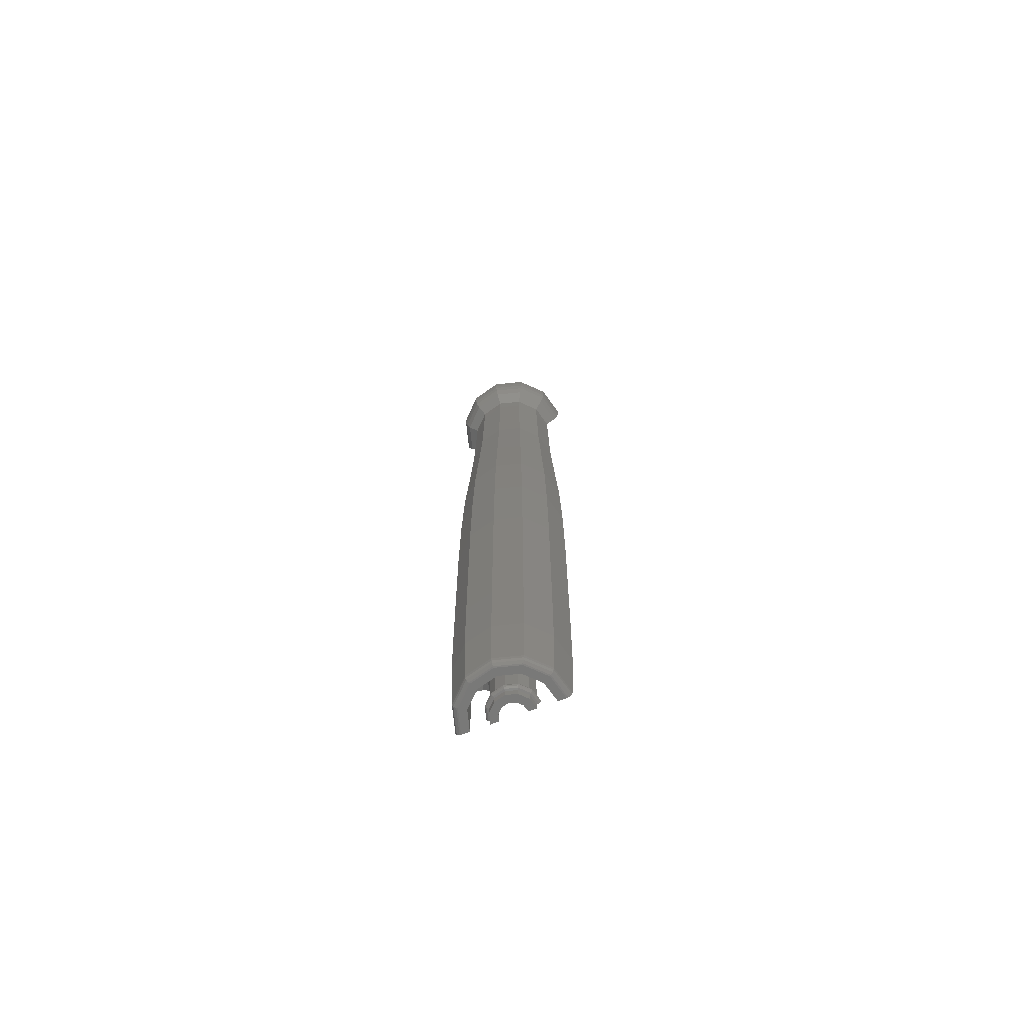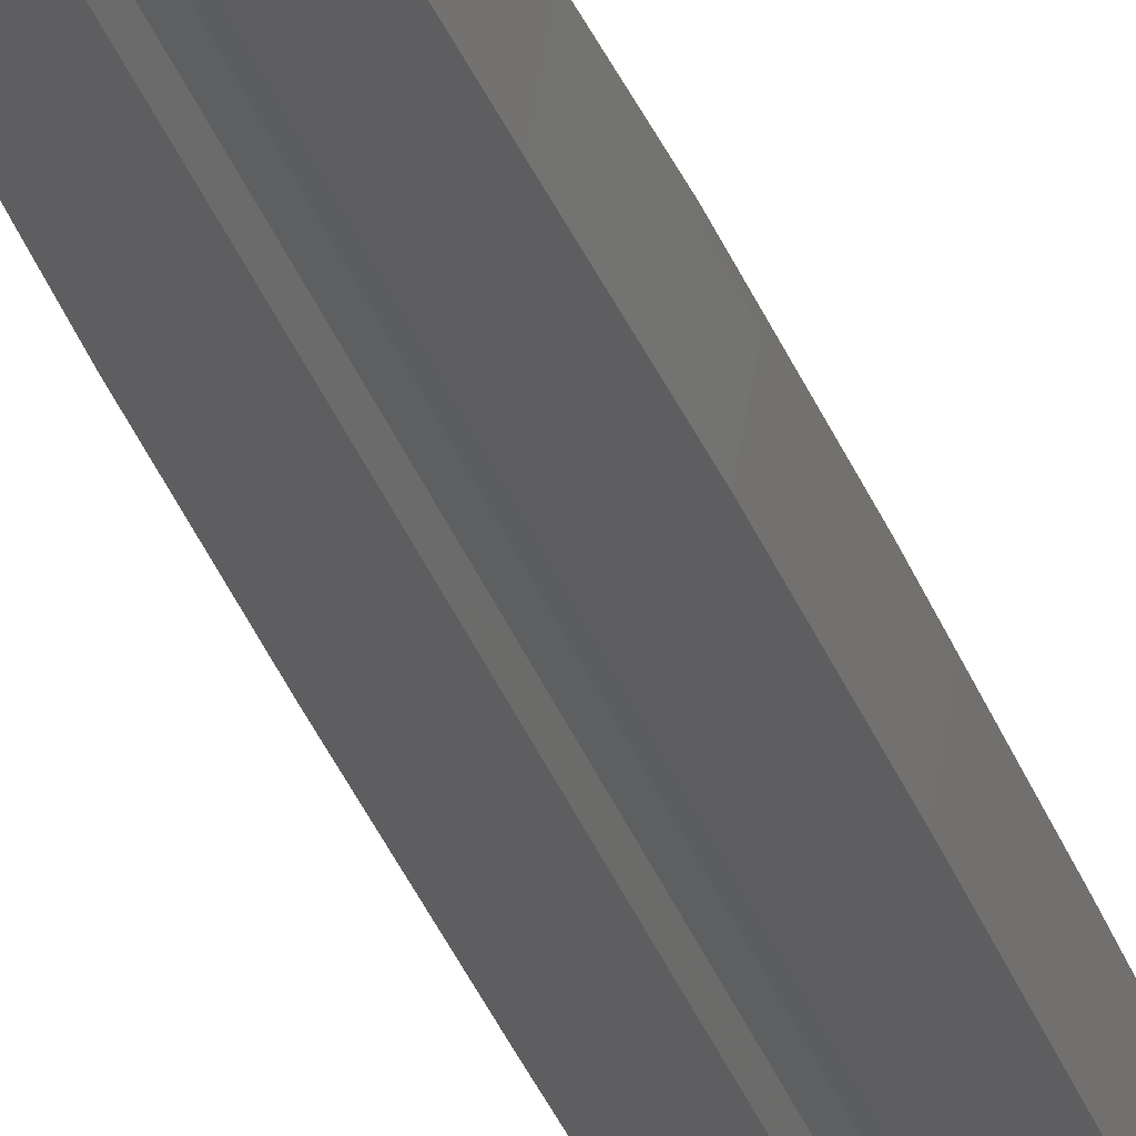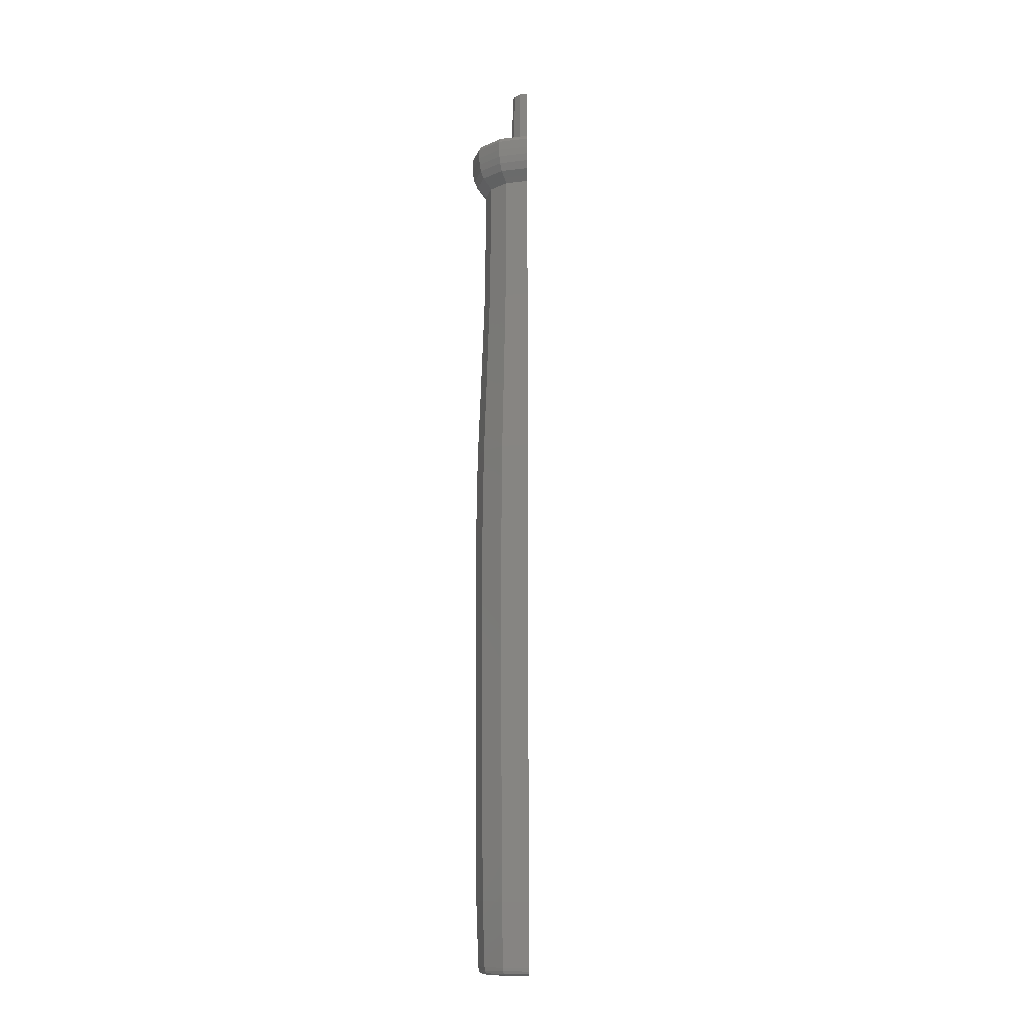
<metadata>
{"format":"stl","ext":"stl","renderer":"f3d","projection":"perspective","resolution":1024,"background":"white","views":[{"elev":-71.8,"azim":175.7,"up":"+Z"},{"elev":-36.2,"azim":19.1,"up":"+Y"},{"elev":-12.5,"azim":-114.5,"up":"+Z"}]}
</metadata>
<code>
# stl→obj: 359 verts, 714 faces
v 7.25 -3.381 115.2
v 7.165 -3.341 115.5
v 6.892 -3.214 115.8
v 3.78 -1.762 116
v 6.344 -2.958 116
v 2.035 -0.9488 116.3
v 2.941 -1.371 116.3
v 2.035 -0.9488 118
v 2.278 -1.062 117
v 0.9063 -0.4226 113
v 0.9063 -0.4226 125
v 1.917 -0.8938 125
v 4.078 -1.902 107
v 5.438 -2.536 109.6
v 6.989 -3.259 112.1
v 7.182 -3.349 113
v 1.495 -0.6973 0.01
v 4.078 -1.902 92
v 1.495 -0.6973 92
v 2.855 -1.331 1.51
v 2.794 -1.303 1.76
v 2.794 -1.303 1.26
v 2.402 -1.12 0.01
v 2.402 -1.12 1.01
v 2.628 -1.226 1.943
v 2.402 -1.12 2.01
v 2.628 -1.226 1.077
v 6.593 -3.075 45.62
v 5.892 -2.747 0.225
v 6.023 -2.809 0.576
v 6.435 -3.001 19.64
v 6.341 -2.957 9.377
v 6.571 -3.064 59.02
v 2.402 -1.12 8.029
v 6.403 -2.986 70.6
v 6.012 -2.804 81.16
v 4.142 -1.932 9.99
v 7.25 -3.381 114
v 2.64 -1.231 9.01
v 5.618 -2.62 92.72
v 4.532 -2.113 9.99
v 4.532 -2.113 -0.003333
v 5.438 -2.536 -0.008
v 5.6 -2.611 0.03
v 6.072 -2.832 1.02
v 3.303 -1.54 9.742
v 6.592 -3.074 111
v 5.438 -2.536 107.3
v 5.973 -2.785 110.3
v 7.97 0.6972 114
v 7.97 0.6972 115.2
v 7.895 0.6907 113
v 7.682 0.6721 112.1
v 7.245 0.6339 111
v 6.566 0.5744 110.3
v 5.977 0.5229 109.6
v 5.977 0.5229 107.3
v 6.175 0.5403 92.72
v 6.609 0.5782 81.16
v 7.038 0.6158 70.6
v 7.222 0.6319 59.02
v 7.247 0.6341 45.62
v 7.073 0.6188 19.64
v 6.969 0.6097 9.377
v 6.675 0.5839 1.02
v 6.621 0.5792 0.576
v 6.476 0.5666 0.225
v 6.155 0.5385 0.03
v 5.977 0.5229 -0.008
v 4.981 0.4358 -0.003333
v 4.981 0.4358 9.99
v 4.553 0.3983 9.99
v 4.096 2.868 9.99
v 4.529 0.2597 9.99
v 3.744 2.621 9.99
v 2.113 4.532 9.99
v 2.039 4.052 9.99
v 1.932 4.142 9.99
v -0.4358 4.981 9.99
v -0.3983 4.553 9.99
v -0.2597 4.529 9.99
v -2.868 4.096 9.99
v -2.621 3.744 9.99
v -4.532 2.113 9.99
v -4.052 2.039 9.99
v -4.142 1.932 9.99
v 3.631 0.3177 9.742
v 2.902 0.2539 9.01
v 2.407 -1.092 8.029
v 2.64 0.231 8.029
v 2.64 0.231 2.01
v 2.889 0.2528 1.943
v 3.071 0.2687 1.76
v 3.138 0.2745 1.51
v 3.071 0.2687 1.26
v 2.889 0.2528 1.077
v 2.64 0.231 1.01
v 2.64 0.231 0.01
v 1.644 0.1438 0.01
v 1.352 0.9464 0.01
v 0.6973 1.495 0.01
v -0.9464 1.352 0.01
v -1.495 0.6973 0.01
v -2.402 1.12 0.01
v -0.1438 1.644 0.01
v -1.52 2.171 0.01
v -0.231 2.64 0.01
v 1.12 2.402 0.01
v 2.171 1.52 0.01
v 1.644 0.1438 92
v 4.483 0.3922 92
v 3.686 2.581 92
v 1.902 4.078 92
v -2.581 3.686 92
v -0.3922 4.483 92
v 0.6973 1.495 92
v 1.352 0.9464 92
v -4.078 1.902 92
v -0.9464 1.352 92
v -0.1438 1.644 92
v -1.495 0.6973 92
v 4.483 0.3922 107
v 0.9962 0.08716 113
v 0.9962 0.08716 125
v 2.107 0.1843 125
v 1.733 1.213 125
v 0.8192 0.5736 125
v 0.8938 1.917 125
v -0.08716 0.9962 125
v 0.4226 0.9063 125
v -0.1843 2.107 125
v -1.917 0.8938 125
v -0.9063 0.4226 125
v -1.213 1.733 125
v -0.5736 0.8192 125
v 2.229 0.1557 116.3
v 2.236 0.1957 116.3
v 2.236 0.1957 118
v 2.503 0.219 117
v 3.233 0.2828 116.3
v 3.801 -1.639 116
v 6.973 0.6101 116
v 4.154 0.3635 116
v 5.734 4.015 116
v 3.32 2.473 116
v 3.416 2.392 116
v 2.958 6.344 116
v -0.3635 4.154 116
v 1.639 3.801 116
v -0.6101 6.973 116
v -6.344 2.958 116
v -3.78 1.762 116
v -4.015 5.734 116
v -2.473 3.32 116
v -2.392 3.416 116
v 1.762 3.78 116
v 7.576 0.6628 115.8
v 7.876 0.6891 115.5
v 6.553 4.589 115.2
v 6.476 4.535 115.5
v 6.553 4.589 114
v 6.492 4.546 113
v 6.316 4.423 112.1
v 5.958 4.172 111
v 5.399 3.78 110.3
v 4.915 3.441 109.6
v 4.915 3.441 107.3
v 5.078 3.556 92.72
v 5.434 3.805 81.16
v 5.787 4.052 70.6
v 5.939 4.158 59.02
v 5.959 4.173 45.62
v 5.816 4.072 19.64
v 5.731 4.013 9.377
v 5.488 3.843 1.02
v 5.444 3.812 0.576
v 5.325 3.729 0.225
v 5.062 3.544 0.03
v 4.915 3.441 -0.008
v 4.096 2.868 -0.003333
v 2.113 4.532 -0.003333
v -0.4358 4.981 -0.003333
v -2.868 4.096 -0.003333
v -4.532 2.113 -0.003333
v -2.035 0.9488 118
v -2.278 1.062 117
v -2.035 0.9488 116.3
v -2.941 1.371 116.3
v -7.25 3.381 115.2
v -6.892 3.214 115.8
v -5.973 2.785 110.3
v -5.438 2.536 109.6
v -7.165 3.341 115.5
v -7.25 3.381 114
v -7.182 3.349 113
v -6.989 3.259 112.1
v -6.592 3.074 111
v -5.438 2.536 107.3
v -0.9063 0.4226 113
v -6.012 2.804 81.16
v -6.403 2.986 70.6
v -5.618 2.62 92.72
v -4.078 1.902 107
v -2.794 1.303 1.76
v -2.855 1.331 1.51
v -2.402 1.12 2.01
v -5.438 2.536 -0.008
v -3.303 1.54 9.742
v -2.794 1.303 1.26
v -2.628 1.226 1.943
v -2.402 1.12 1.01
v -2.628 1.226 1.077
v -5.6 2.611 0.03
v -5.892 2.747 0.225
v -2.64 1.231 9.01
v -6.571 3.064 59.02
v -2.402 1.12 8.029
v -6.023 2.809 0.576
v -6.072 2.832 1.02
v -6.341 2.957 9.377
v -6.435 3.001 19.64
v -6.593 3.075 45.62
v -2.091 2.986 9.742
v -0.3177 3.631 9.742
v 1.54 3.303 9.742
v 2.986 2.091 9.742
v 2.386 1.671 9.01
v 2.171 1.52 8.029
v 2.171 1.52 2.01
v 2.376 1.663 1.943
v 2.525 1.768 1.76
v 2.58 1.807 1.51
v 2.525 1.768 1.26
v 2.376 1.663 1.077
v 2.171 1.52 1.01
v 1.12 2.402 1.01
v -0.231 2.64 1.01
v -1.52 2.171 1.01
v 3.686 2.581 107
v -2.581 3.686 107
v -0.3922 4.483 107
v 1.902 4.078 107
v 0.8192 0.5736 113
v 0.4226 0.9063 113
v -0.08716 0.9962 113
v -0.5736 0.8192 113
v -2.009 0.9798 116.3
v -1.288 1.839 116.3
v -0.1957 2.236 116.3
v -0.1557 2.229 116.3
v 0.9488 2.035 116.3
v 0.9798 2.009 116.3
v 1.839 1.288 116.3
v 1.839 1.288 118
v 2.059 1.441 117
v 2.658 1.861 116.3
v 1.371 2.941 116.3
v -0.2828 3.233 116.3
v -1.861 2.658 116.3
v -0.6628 7.576 115.8
v -4.362 6.23 115.8
v 3.214 6.892 115.8
v 6.23 4.362 115.8
v 3.341 7.165 115.5
v 3.381 7.25 115.2
v 3.381 7.25 114
v 3.349 7.182 113
v 3.259 6.989 112.1
v 3.074 6.592 111
v 2.785 5.973 110.3
v 2.536 5.438 109.6
v 2.536 5.438 107.3
v 2.62 5.618 92.72
v 2.804 6.012 81.16
v 2.986 6.403 70.6
v 3.064 6.571 59.02
v 3.075 6.593 45.62
v 3.001 6.435 19.64
v 2.957 6.341 9.377
v 2.832 6.072 1.02
v 2.809 6.023 0.576
v 2.747 5.892 0.225
v 2.611 5.6 0.03
v 2.536 5.438 -0.008
v -0.5229 5.977 -0.008
v -3.441 4.915 -0.008
v -1.663 2.376 1.077
v -1.768 2.525 1.26
v -1.807 2.58 1.51
v -1.768 2.525 1.76
v -1.663 2.376 1.943
v -1.52 2.171 2.01
v -1.52 2.171 8.029
v -1.538 2.149 8.029
v -1.671 2.386 9.01
v -3.544 5.062 0.03
v -3.729 5.325 0.225
v -3.812 5.444 0.576
v -3.843 5.488 1.02
v -4.013 5.731 9.377
v -4.072 5.816 19.64
v -4.173 5.959 45.62
v -4.158 5.939 59.02
v -4.052 5.787 70.6
v -3.805 5.434 81.16
v -3.556 5.078 92.72
v -3.441 4.915 107.3
v -3.441 4.915 109.6
v -3.78 5.399 110.3
v -4.172 5.958 111
v -4.423 6.316 112.1
v -4.546 6.492 113
v -4.589 6.553 114
v -4.589 6.553 115.2
v -4.535 6.476 115.5
v -1.441 2.059 117
v -1.288 1.839 118
v -0.2539 2.902 9.01
v 1.231 2.64 9.01
v 2.149 1.538 8.029
v 1.12 2.402 2.01
v 1.12 2.402 8.029
v 1.226 2.628 1.943
v 1.303 2.794 1.76
v 1.331 2.855 1.51
v 1.303 2.794 1.26
v 1.226 2.628 1.077
v -0.2528 2.889 1.077
v -0.1957 2.236 118
v 0.9488 2.035 118
v 1.062 2.278 117
v -0.219 2.503 117
v -0.6891 7.876 115.5
v -0.6972 7.97 115.2
v -0.6972 7.97 114
v -0.6907 7.895 113
v -0.6721 7.682 112.1
v -0.6339 7.245 111
v -0.5744 6.566 110.3
v -0.5229 5.977 109.6
v -0.5229 5.977 107.3
v -0.5403 6.175 92.72
v -0.5782 6.609 81.16
v -0.6158 7.038 70.6
v -0.6319 7.222 59.02
v -0.6341 7.247 45.62
v -0.6188 7.073 19.64
v -0.6097 6.969 9.377
v -0.5839 6.675 1.02
v -0.5792 6.621 0.576
v -0.5666 6.476 0.225
v -0.5385 6.155 0.03
v -0.2687 3.071 1.26
v -0.2745 3.138 1.51
v -0.2687 3.071 1.76
v -0.2528 2.889 1.943
v -0.231 2.64 2.01
v -0.231 2.64 8.029
v 1.092 2.407 8.029
f 1 2 3
f 4 1 5
f 5 1 3
f 6 1 4
f 6 4 7
f 8 6 9
f 9 6 7
f 10 1 6
f 11 6 12
f 10 6 11
f 13 1 10
f 14 1 13
f 15 16 1
f 17 18 19
f 20 21 22
f 23 24 17
f 25 26 24
f 21 25 27
f 22 21 27
f 28 29 30
f 31 28 32
f 28 33 29
f 24 26 17
f 26 34 17
f 35 36 37
f 16 38 1
f 36 34 39
f 36 17 34
f 36 40 17
f 35 41 42
f 33 43 44
f 33 35 43
f 35 37 41
f 28 30 45
f 32 28 45
f 29 33 44
f 43 35 42
f 37 36 46
f 17 40 18
f 47 15 1
f 18 48 13
f 48 14 13
f 49 1 14
f 49 47 1
f 36 39 46
f 24 27 25
f 40 48 18
f 1 38 50
f 51 1 50
f 50 38 52
f 52 38 16
f 2 1 51
f 52 16 53
f 53 16 15
f 53 15 54
f 54 15 47
f 54 47 55
f 55 47 49
f 55 49 56
f 56 49 14
f 14 48 57
f 56 14 57
f 57 48 58
f 48 40 58
f 58 40 59
f 40 36 59
f 59 36 60
f 36 35 60
f 60 35 61
f 35 33 61
f 61 33 62
f 33 28 62
f 62 28 63
f 63 28 31
f 63 31 64
f 64 31 32
f 64 32 65
f 65 32 45
f 65 45 66
f 66 45 30
f 66 30 67
f 67 30 29
f 67 29 68
f 68 29 44
f 68 44 69
f 69 44 43
f 43 42 69
f 69 42 70
f 71 70 41
f 41 70 42
f 71 72 73
f 74 72 37
f 73 72 75
f 76 75 77
f 76 77 78
f 79 78 80
f 81 80 78
f 82 80 83
f 84 83 85
f 86 84 85
f 84 82 83
f 82 79 80
f 79 76 78
f 76 73 75
f 37 72 71
f 37 71 41
f 46 74 37
f 87 72 46
f 46 72 74
f 39 87 46
f 39 88 87
f 34 89 88
f 39 34 88
f 89 34 26
f 90 89 91
f 91 89 26
f 91 26 92
f 26 25 92
f 92 25 93
f 25 21 93
f 93 21 94
f 21 20 94
f 94 20 95
f 95 20 22
f 95 22 96
f 96 22 27
f 96 27 97
f 97 27 24
f 97 24 23
f 98 97 23
f 23 17 98
f 98 17 99
f 98 99 100
f 100 101 98
f 102 103 104
f 102 104 105
f 105 104 106
f 105 106 101
f 101 106 107
f 101 107 98
f 98 107 108
f 98 108 109
f 110 99 19
f 19 99 17
f 111 112 113
f 114 111 115
f 115 111 113
f 116 111 114
f 116 117 111
f 118 119 114
f 119 120 114
f 120 116 114
f 19 111 110
f 18 111 19
f 121 119 118
f 117 110 111
f 122 111 13
f 13 111 18
f 10 122 13
f 10 123 122
f 124 123 11
f 11 123 10
f 11 12 125
f 124 11 126
f 126 11 125
f 127 124 128
f 129 130 131
f 132 133 134
f 133 135 134
f 134 129 131
f 131 130 128
f 130 127 128
f 128 124 126
f 135 129 134
f 125 12 136
f 137 125 136
f 12 6 136
f 138 137 8
f 8 137 136
f 8 136 6
f 138 8 9
f 139 138 9
f 139 9 7
f 140 139 7
f 141 140 7
f 4 141 7
f 4 5 142
f 143 4 144
f 144 4 142
f 145 146 147
f 148 149 150
f 151 152 153
f 152 154 153
f 154 155 153
f 153 148 150
f 150 149 147
f 149 156 147
f 156 145 147
f 147 146 144
f 146 143 144
f 141 4 143
f 155 148 153
f 142 5 157
f 5 3 157
f 157 3 158
f 3 2 158
f 158 2 51
f 158 51 159
f 160 158 159
f 51 50 161
f 159 51 161
f 161 50 52
f 162 161 52
f 162 52 53
f 163 162 53
f 163 53 54
f 164 163 54
f 164 54 55
f 165 164 55
f 165 55 56
f 166 165 56
f 56 57 167
f 166 56 167
f 57 58 168
f 167 57 168
f 58 59 169
f 168 58 169
f 59 60 170
f 169 59 170
f 60 61 171
f 170 60 171
f 61 62 172
f 171 61 172
f 172 62 63
f 173 172 63
f 173 63 64
f 174 173 64
f 174 64 65
f 175 174 65
f 175 65 66
f 176 175 66
f 176 66 67
f 177 176 67
f 67 68 177
f 177 68 178
f 68 69 178
f 178 69 179
f 69 70 179
f 179 70 180
f 73 180 71
f 71 180 70
f 73 76 181
f 180 73 181
f 76 79 182
f 181 76 182
f 79 82 183
f 182 79 183
f 82 84 184
f 183 82 184
f 185 186 187
f 133 132 187
f 186 188 187
f 188 152 187
f 152 189 187
f 151 190 152
f 191 192 187
f 190 193 152
f 193 189 152
f 189 194 187
f 194 195 187
f 195 196 187
f 196 197 187
f 197 191 187
f 192 198 187
f 187 199 133
f 118 200 201
f 118 202 200
f 118 203 202
f 204 205 206
f 207 184 84
f 121 86 208
f 121 84 86
f 121 207 84
f 205 209 206
f 204 206 210
f 103 211 104
f 209 212 206
f 212 211 206
f 121 213 207
f 121 214 213
f 208 215 121
f 203 199 187
f 201 216 118
f 198 203 187
f 198 202 203
f 103 206 211
f 103 217 206
f 217 121 215
f 103 121 217
f 121 218 214
f 121 219 218
f 121 220 219
f 121 221 220
f 121 222 221
f 121 216 222
f 121 118 216
f 86 85 208
f 208 85 223
f 85 83 223
f 83 80 223
f 223 80 224
f 80 81 224
f 224 81 225
f 225 81 78
f 78 77 225
f 225 77 226
f 226 77 75
f 226 75 87
f 87 75 72
f 227 226 88
f 88 226 87
f 227 90 228
f 227 88 90
f 90 88 89
f 228 90 91
f 229 228 91
f 91 92 230
f 229 91 230
f 92 93 231
f 230 92 231
f 93 94 232
f 231 93 232
f 232 94 95
f 233 232 95
f 95 96 233
f 233 96 234
f 96 97 234
f 234 97 235
f 235 97 98
f 109 235 98
f 235 109 236
f 236 109 108
f 236 108 237
f 237 108 107
f 237 107 238
f 238 107 106
f 238 106 211
f 211 106 104
f 119 121 103
f 102 119 103
f 120 119 102
f 105 120 102
f 116 120 105
f 101 116 105
f 117 116 101
f 100 117 101
f 117 100 110
f 110 100 99
f 239 112 122
f 122 112 111
f 240 203 118
f 114 240 118
f 241 240 114
f 115 241 114
f 242 241 115
f 113 242 115
f 239 242 113
f 112 239 113
f 243 239 123
f 123 239 122
f 127 243 124
f 124 243 123
f 127 130 244
f 243 127 244
f 130 129 245
f 244 130 245
f 129 135 246
f 245 129 246
f 135 133 199
f 246 135 199
f 134 247 132
f 132 247 187
f 134 248 247
f 131 249 134
f 134 249 248
f 128 250 131
f 131 250 249
f 128 251 250
f 126 252 128
f 128 252 251
f 126 253 252
f 125 137 253
f 126 125 253
f 254 253 138
f 137 138 253
f 255 254 138
f 139 255 138
f 256 255 139
f 140 256 139
f 146 256 140
f 143 146 140
f 143 140 141
f 145 257 256
f 146 145 256
f 156 257 145
f 149 258 257
f 156 149 257
f 148 258 149
f 148 155 259
f 258 148 259
f 155 154 188
f 259 155 188
f 154 152 188
f 151 153 190
f 153 150 260
f 261 153 260
f 190 153 261
f 150 147 260
f 147 144 262
f 147 262 260
f 142 157 263
f 144 142 263
f 144 263 262
f 157 158 160
f 263 157 160
f 263 160 264
f 264 160 265
f 160 159 265
f 161 266 159
f 159 266 265
f 266 161 267
f 267 161 162
f 267 162 268
f 268 162 163
f 268 163 269
f 269 163 164
f 269 164 270
f 270 164 165
f 270 165 271
f 271 165 166
f 167 272 166
f 166 272 271
f 272 167 273
f 167 168 273
f 273 168 274
f 168 169 274
f 274 169 275
f 169 170 275
f 275 170 276
f 170 171 276
f 276 171 277
f 171 172 277
f 277 172 278
f 278 172 173
f 278 173 279
f 279 173 174
f 279 174 280
f 280 174 175
f 280 175 281
f 281 175 176
f 281 176 282
f 282 176 177
f 282 177 283
f 283 177 178
f 283 178 284
f 284 178 179
f 179 180 284
f 181 284 180
f 284 181 285
f 285 181 182
f 182 183 285
f 285 183 286
f 286 183 184
f 286 184 207
f 199 240 246
f 203 240 199
f 287 238 211
f 212 287 211
f 288 287 212
f 209 288 212
f 289 288 209
f 205 289 209
f 205 290 289
f 204 290 205
f 204 291 290
f 210 291 204
f 210 292 291
f 206 292 210
f 293 292 206
f 293 206 217
f 293 217 294
f 217 215 294
f 215 208 295
f 215 295 294
f 294 295 293
f 208 223 295
f 296 286 207
f 213 296 207
f 297 296 213
f 214 297 213
f 298 297 214
f 218 298 214
f 299 298 218
f 219 299 218
f 300 299 219
f 220 300 219
f 301 300 220
f 221 301 220
f 302 301 221
f 222 302 221
f 222 303 302
f 216 303 222
f 216 304 303
f 201 304 216
f 201 305 304
f 200 305 201
f 200 306 305
f 202 306 200
f 202 307 306
f 198 307 202
f 307 198 308
f 308 198 192
f 309 308 192
f 191 309 192
f 310 309 191
f 197 310 191
f 311 310 197
f 196 311 197
f 312 311 196
f 195 312 196
f 313 312 195
f 194 313 195
f 313 194 314
f 314 194 189
f 189 315 314
f 193 315 189
f 193 261 315
f 190 261 193
f 259 188 186
f 186 185 316
f 259 186 316
f 316 185 317
f 317 185 187
f 248 317 247
f 247 317 187
f 223 224 295
f 295 224 318
f 318 224 319
f 319 224 225
f 319 225 227
f 227 225 226
f 320 319 228
f 228 319 227
f 228 229 321
f 228 321 322
f 228 322 320
f 321 229 323
f 229 230 323
f 323 230 324
f 230 231 324
f 324 231 325
f 231 232 325
f 325 232 326
f 326 232 233
f 326 233 327
f 327 233 234
f 327 234 236
f 236 234 235
f 237 327 236
f 328 327 237
f 237 238 328
f 328 238 287
f 243 244 239
f 244 242 239
f 246 240 241
f 245 246 241
f 245 241 244
f 244 241 242
f 329 317 248
f 248 249 329
f 330 329 249
f 251 330 250
f 250 330 249
f 254 330 251
f 253 254 252
f 252 254 251
f 330 254 255
f 331 330 255
f 331 255 256
f 257 331 256
f 332 331 257
f 258 332 257
f 258 259 316
f 332 258 316
f 260 333 261
f 261 333 315
f 260 262 333
f 262 263 264
f 262 264 333
f 333 264 334
f 264 265 334
f 266 335 265
f 265 335 334
f 335 266 336
f 336 266 267
f 336 267 337
f 337 267 268
f 337 268 338
f 338 268 269
f 338 269 339
f 339 269 270
f 339 270 340
f 340 270 271
f 272 341 271
f 271 341 340
f 341 272 342
f 272 273 342
f 342 273 343
f 273 274 343
f 343 274 344
f 274 275 344
f 344 275 345
f 275 276 345
f 345 276 346
f 276 277 346
f 346 277 347
f 347 277 278
f 347 278 348
f 348 278 279
f 348 279 349
f 349 279 280
f 349 280 350
f 350 280 281
f 350 281 351
f 351 281 282
f 351 282 352
f 352 282 283
f 352 283 285
f 285 283 284
f 285 286 352
f 352 286 296
f 328 287 353
f 353 287 288
f 353 288 354
f 354 288 289
f 355 354 290
f 290 354 289
f 291 356 355
f 290 291 355
f 292 357 356
f 291 292 356
f 358 357 293
f 293 357 292
f 293 295 358
f 295 318 358
f 352 296 351
f 351 296 297
f 351 297 350
f 350 297 298
f 350 298 349
f 349 298 299
f 349 299 348
f 348 299 300
f 348 300 347
f 347 300 301
f 347 301 346
f 346 301 302
f 345 346 303
f 303 346 302
f 344 345 304
f 304 345 303
f 343 344 305
f 305 344 304
f 342 343 306
f 306 343 305
f 341 342 307
f 307 342 306
f 341 307 340
f 340 307 308
f 340 308 339
f 339 308 309
f 339 309 338
f 338 309 310
f 338 310 337
f 337 310 311
f 337 311 336
f 336 311 312
f 336 312 335
f 335 312 313
f 335 313 334
f 334 313 314
f 333 334 315
f 315 334 314
f 316 317 332
f 332 317 329
f 358 318 359
f 359 318 322
f 322 318 319
f 322 319 320
f 322 321 359
f 359 321 357
f 359 357 358
f 357 321 356
f 356 321 323
f 356 323 355
f 355 323 324
f 355 324 354
f 354 324 325
f 354 325 353
f 353 325 326
f 353 326 328
f 328 326 327
f 332 329 331
f 329 330 331

</code>
